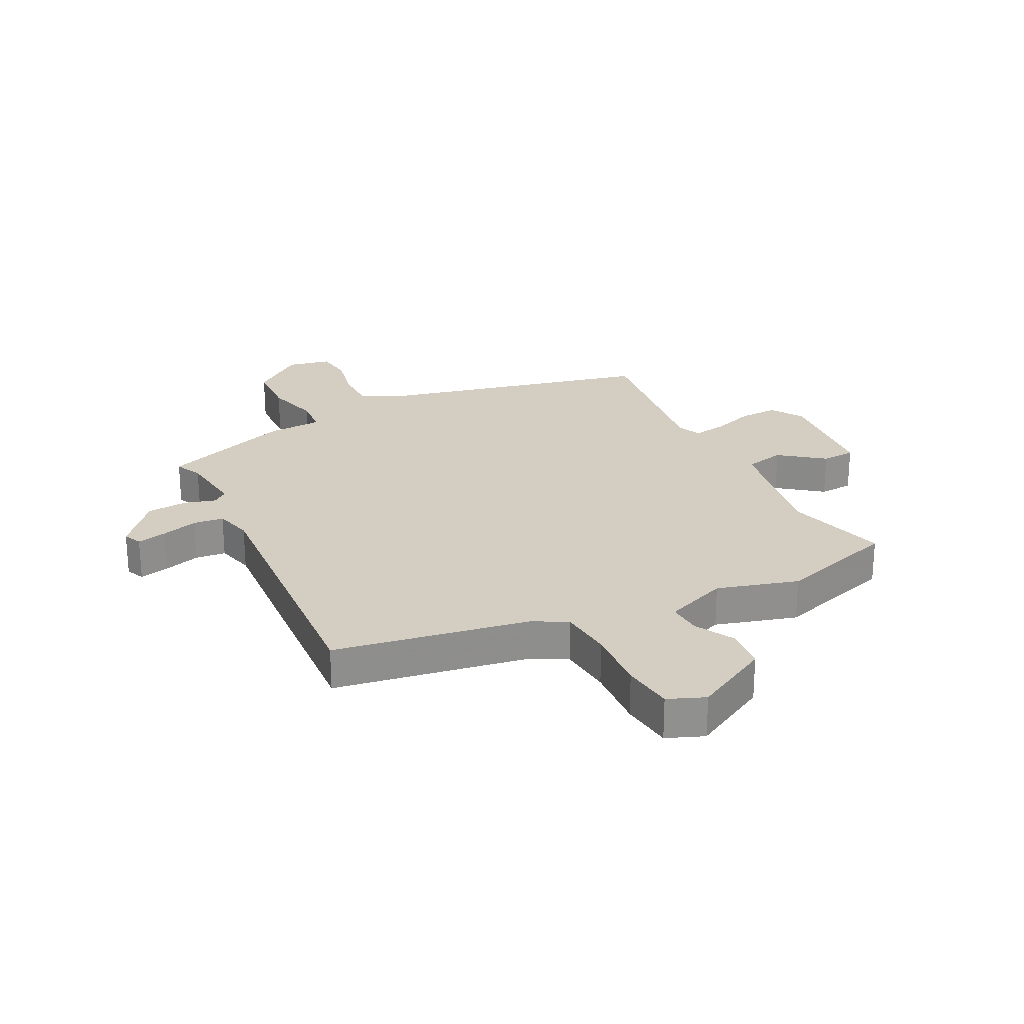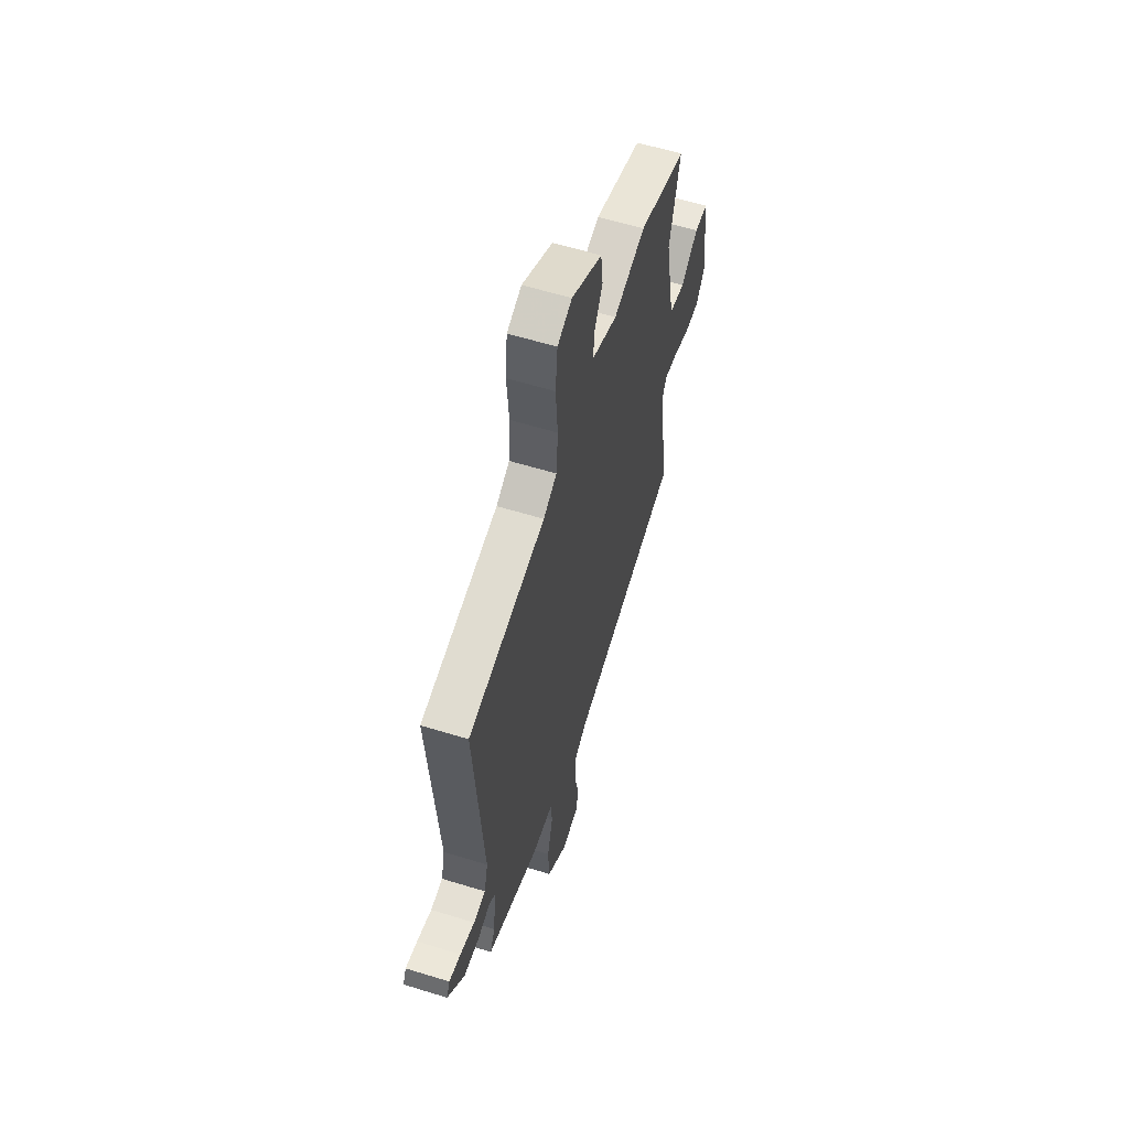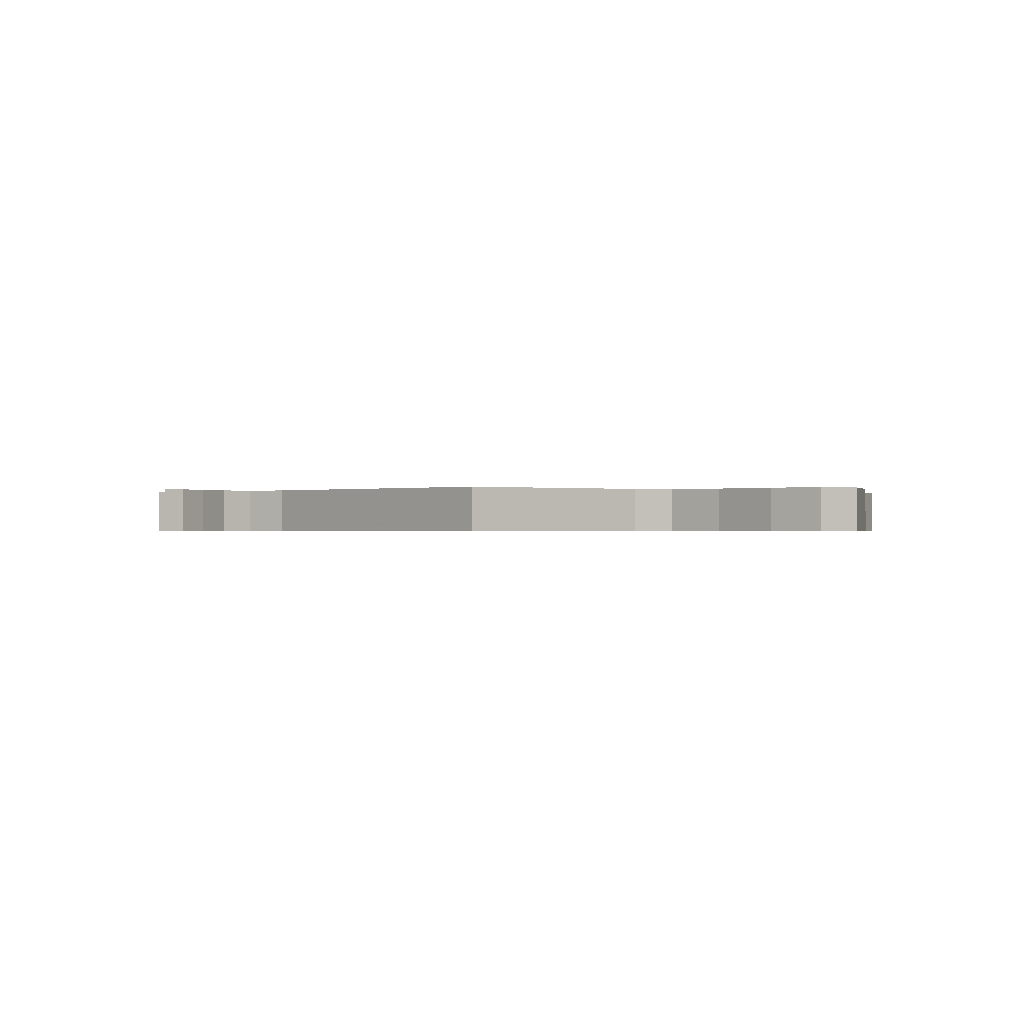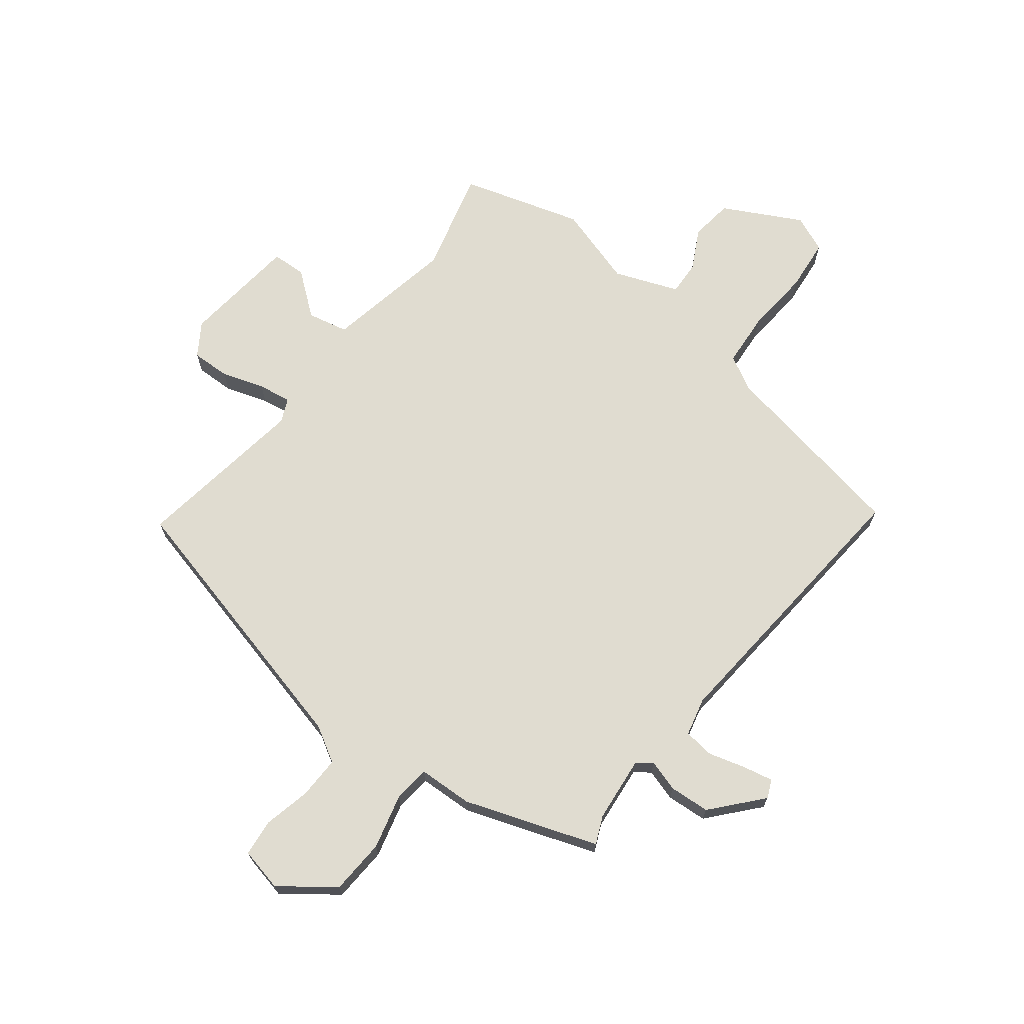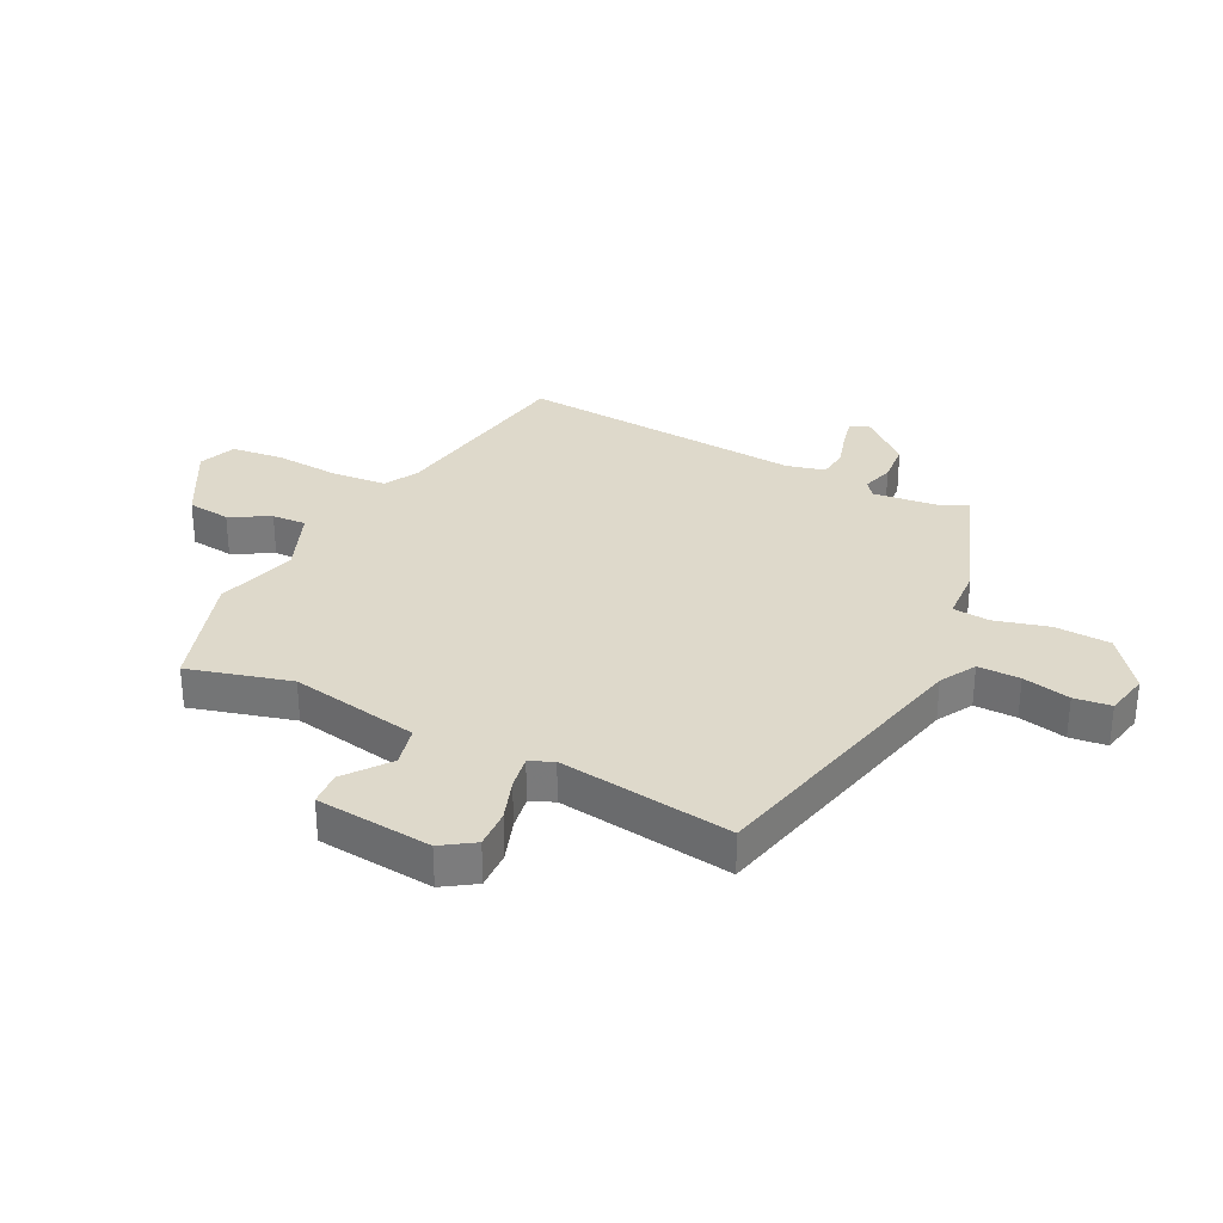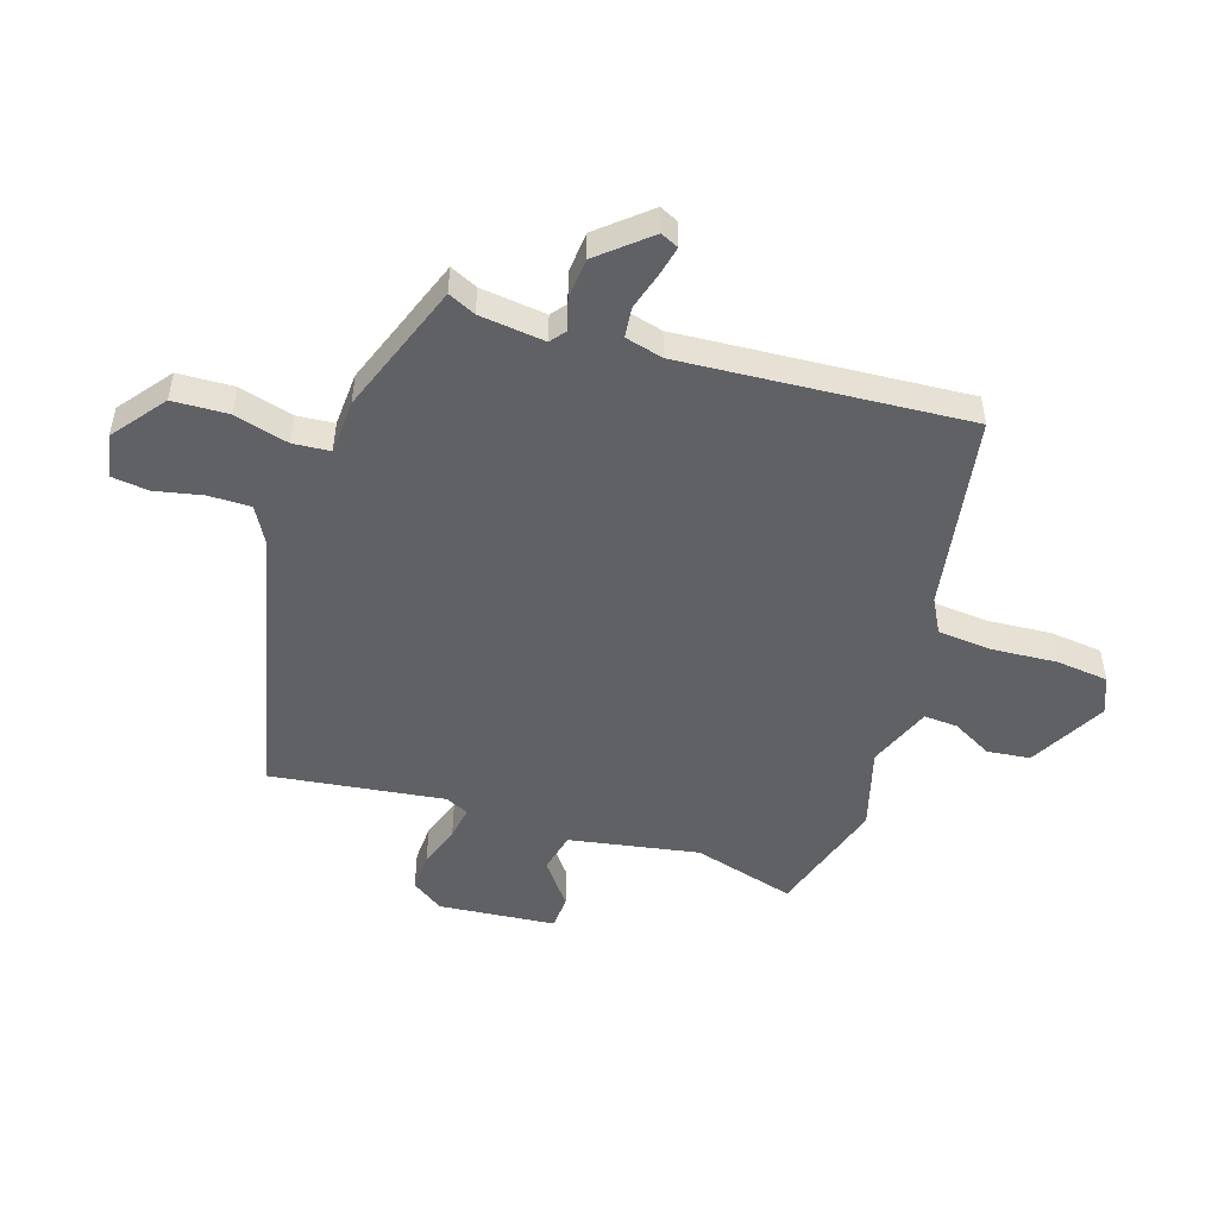
<metadata>
{"format":"obj","ext":"obj","renderer":"f3d","projection":"perspective","resolution":1024,"background":"white","views":[{"elev":24.9,"azim":-27.3,"up":"+Y"},{"elev":58.7,"azim":-72.3,"up":"+Z"},{"elev":-0.4,"azim":-47.8,"up":"+Y"},{"elev":69.6,"azim":-142.0,"up":"+Y"},{"elev":31.7,"azim":116.1,"up":"+Y"},{"elev":-50.0,"azim":-108.5,"up":"+Y"}]}
</metadata>
<code>
v 0.518 0.07 -0.411
v 0.041 0.07 -0.527
v -0.019 0.07 -0.562
v -0.018 0.07 -0.634
v 0 0.07 -0.715
v -0.007 0.07 -0.778
v -0.081 0.07 -0.794
v -0.171 0.07 -0.726
v -0.176 0.07 -0.631
v -0.152 0.07 -0.538
v -0.158 0.07 -0.475
v -0.251 0.07 -0.471
v -0.477 0.07 -0.391
v -0.456 0.07 -0.344
v -0.444 0.07 -0.232
v -0.47 0.07 -0.212
v -0.524 0.07 -0.228
v -0.593 0.07 -0.223
v -0.666 0.07 -0.139
v -0.652 0.07 -0.108
v -0.601 0.07 -0.119
v -0.538 0.07 -0.137
v -0.486 0.07 -0.131
v -0.47 0.07 -0.066
v -0.509 0.07 0.421
v -0.176 0.07 0.48
v -0.118 0.07 0.512
v -0.111 0.07 0.604
v -0.12 0.07 0.715
v -0.111 0.07 0.804
v -0.048 0.07 0.83
v 0.084 0.07 0.76
v 0.093 0.07 0.687
v 0.057 0.07 0.619
v 0.054 0.07 0.561
v 0.163 0.07 0.519
v 0.301 0.07 0.56
v 0.506 0.07 0.498
v 0.46 0.07 0.323
v 0.502 0.07 0.103
v 0.571 0.07 0.088
v 0.645 0.07 0.146
v 0.703 0.07 0.143
v 0.724 0.07 -0.055
v 0.688 0.07 -0.11
v 0.622 0.07 -0.108
v 0.55 0.07 -0.084
v 0.493 0.07 -0.075
v 0.475 0.07 -0.115
v 0.518 0 -0.411
v 0.041 0 -0.527
v -0.019 0 -0.562
v -0.018 0 -0.634
v 0 0 -0.715
v -0.007 0 -0.778
v -0.081 0 -0.794
v -0.171 0 -0.726
v -0.176 0 -0.631
v -0.152 0 -0.538
v -0.158 0 -0.475
v -0.251 0 -0.471
v -0.477 0 -0.391
v -0.456 0 -0.344
v -0.444 0 -0.232
v -0.47 0 -0.212
v -0.524 0 -0.228
v -0.593 0 -0.223
v -0.666 0 -0.139
v -0.652 0 -0.108
v -0.601 0 -0.119
v -0.538 0 -0.137
v -0.486 0 -0.131
v -0.47 0 -0.066
v -0.509 0 0.421
v -0.176 0 0.48
v -0.118 0 0.512
v -0.111 0 0.604
v -0.12 0 0.715
v -0.111 0 0.804
v -0.048 0 0.83
v 0.084 0 0.76
v 0.093 0 0.687
v 0.057 0 0.619
v 0.054 0 0.561
v 0.163 0 0.519
v 0.301 0 0.56
v 0.506 0 0.498
v 0.46 0 0.323
v 0.502 0 0.103
v 0.571 0 0.088
v 0.645 0 0.146
v 0.703 0 0.143
v 0.724 0 -0.055
v 0.688 0 -0.11
v 0.622 0 -0.108
v 0.55 0 -0.084
v 0.493 0 -0.075
v 0.475 0 -0.115
f 45 46 47
f 44 45 47
f 43 44 47
f 42 43 47
f 41 42 47
f 40 41 47 48
f 39 40 48 49
f 36 37 38 39
f 35 36 39 49
f 32 33 34
f 31 32 34
f 30 31 34
f 29 30 34
f 28 29 34
f 27 28 34 35
f 49 1 2
f 35 49 2
f 27 35 2
f 26 27 2
f 20 21 22
f 19 20 22
f 18 19 22
f 17 18 22
f 16 17 22
f 15 16 22 23
f 11 12 13 14
f 11 14 15
f 8 9 10
f 7 8 10
f 6 7 10
f 5 6 10
f 4 5 10
f 3 4 10 11
f 3 11 15
f 2 3 15
f 26 2 15
f 25 26 15
f 24 25 15
f 15 23 24
f 96 95 94
f 96 94 93
f 96 93 92
f 96 92 91
f 96 91 90
f 97 96 90 89
f 98 97 89 88
f 88 87 86 85
f 98 88 85 84
f 83 82 81
f 83 81 80
f 83 80 79
f 83 79 78
f 83 78 77
f 84 83 77 76
f 51 50 98
f 51 98 84
f 51 84 76
f 51 76 75
f 71 70 69
f 71 69 68
f 71 68 67
f 71 67 66
f 71 66 65
f 72 71 65 64
f 63 62 61 60
f 64 63 60
f 59 58 57
f 59 57 56
f 59 56 55
f 59 55 54
f 59 54 53
f 60 59 53 52
f 64 60 52
f 64 52 51
f 64 51 75
f 64 75 74
f 64 74 73
f 73 72 64
f 1 50 51 2
f 2 51 52 3
f 3 52 53 4
f 4 53 54 5
f 5 54 55 6
f 6 55 56 7
f 7 56 57 8
f 8 57 58 9
f 9 58 59 10
f 10 59 60 11
f 11 60 61 12
f 12 61 62 13
f 13 62 63 14
f 14 63 64 15
f 15 64 65 16
f 16 65 66 17
f 17 66 67 18
f 18 67 68 19
f 19 68 69 20
f 20 69 70 21
f 21 70 71 22
f 22 71 72 23
f 23 72 73 24
f 24 73 74 25
f 25 74 75 26
f 26 75 76 27
f 27 76 77 28
f 28 77 78 29
f 29 78 79 30
f 30 79 80 31
f 31 80 81 32
f 32 81 82 33
f 33 82 83 34
f 34 83 84 35
f 35 84 85 36
f 36 85 86 37
f 37 86 87 38
f 38 87 88 39
f 39 88 89 40
f 40 89 90 41
f 41 90 91 42
f 42 91 92 43
f 43 92 93 44
f 44 93 94 45
f 45 94 95 46
f 46 95 96 47
f 47 96 97 48
f 48 97 98 49
f 49 98 50 1

</code>
